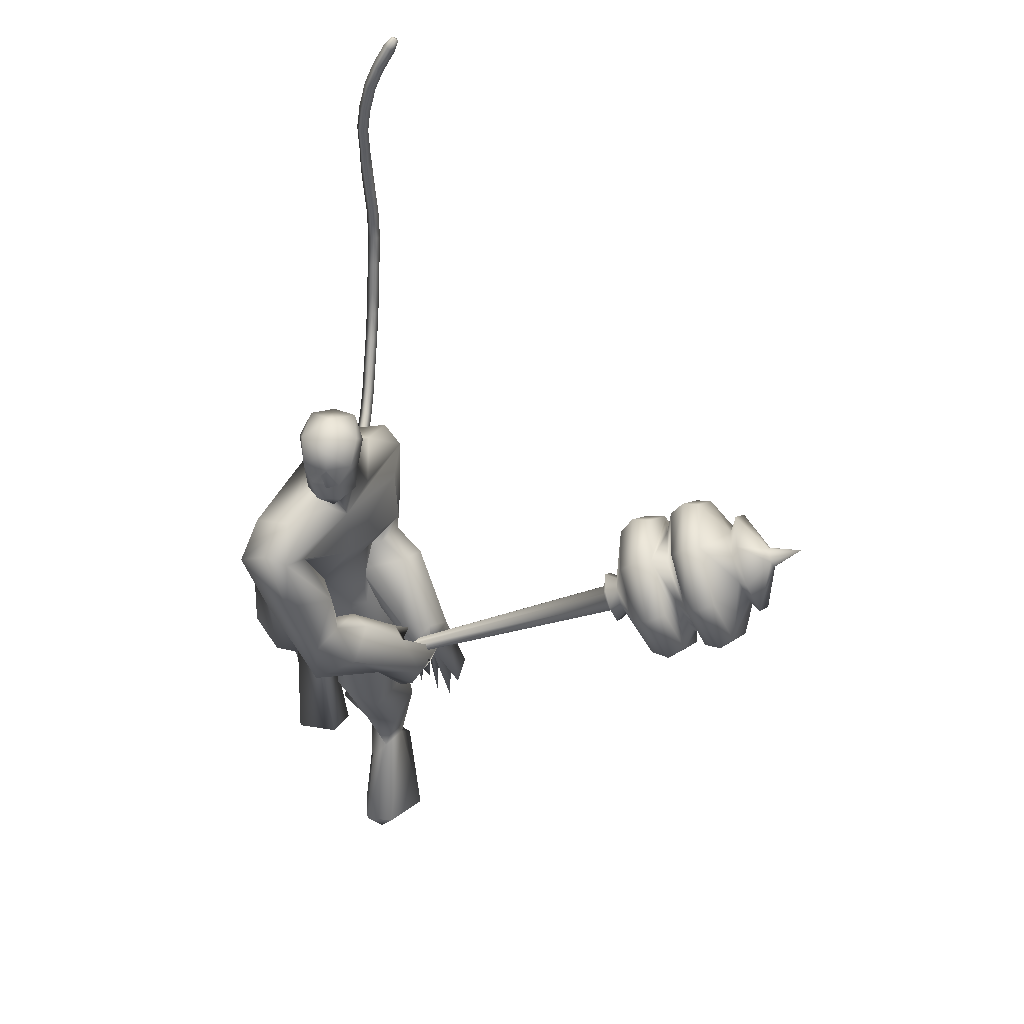
<metadata>
{"format":"obj","ext":"obj","renderer":"f3d","projection":"perspective","resolution":1024,"background":"white","views":[{"elev":47.5,"azim":100.3,"up":"+Z"}]}
</metadata>
<code>
o body.001_mesh15-geometry.001
v -0.06672 -0.1667 0.5654
v 0.3087 -0.06273 0.6978
v -0.03144 -0.141 0.5104
v 0.2557 -0.1428 0.9163
v 0.2466 -0.3098 0.9392
v 0.4562 -0.1451 0.9224
v 0.4536 -0.29 0.9491
v 0.4864 -0.3491 0.8658
v 0.3242 -0.395 0.7929
v -0.2867 -0.2195 0.437
v 0.2669 -0.1835 0.6014
v 0.5086 -0.1065 0.8085
v 0.714 -0.1553 0.8905
v 0.6231 -0.03723 0.9195
v 0.4548 -0.2355 1.486
v 0.4998 -0.06869 1.329
v 0.3964 -0.1601 1.582
v 0.4544 0.01507 1.524
v 0.5352 -0.00241 1.817
v 0.4521 0.1917 1.519
v 0.5839 0.1735 1.852
v 0.6685 0.2608 1.835
v 0.7184 -0.1602 1.925
v 0.7649 -0.243 1.853
v 0.6167 -0.362 1.398
v 0.6328 -0.3792 1.006
v 0.6349 -0.2963 0.7972
v 0.2291 -0.3119 0.5908
v -0.06835 -0.3024 0.4621
v 0.03791 -0.2549 0.4065
v -0.2674 -0.3058 0.4102
v -0.005739 -0.4705 0.1402
v 0.01947 -0.198 0.09053
v 0.09373 -0.316 0.003945
v 0.1379 -0.2474 0.0386
v 0.1339 -0.3695 0.05371
v -0.02126 -0.1847 0.3016
v 0.7919 -0.2525 1.508
v 0.8745 -0.1339 1.446
v 0.7661 -0.000165 1.324
v 0.8671 -0.006442 1.38
v 0.931 -0.007488 1.526
v 0.9571 -0.08937 1.852
v 0.9931 0.1078 1.827
v 1.014 -0.1009 1.978
v 0.6846 -0.02133 2.099
v 0.6411 0.1662 2.015
v 0.7567 0.305 1.936
v 0.675 0.3139 2.076
v 0.6 0.04858 2.176
v 0.7368 0.1449 2.024
v 0.5995 0.08312 2.021
v 0.467 0.1179 2.235
v 0.5203 0.1189 1.979
v 0.4715 0.2783 2.289
v 0.6243 0.2428 2.355
v 0.5878 0.09851 2.322
v 0.8642 0.2484 2.553
v 0.8476 0.1595 2.562
v 0.8086 0.02353 2.364
v 1.15 -0.1497 2.173
v 1.214 0.06191 2.139
v 1.188 0.09939 2.155
v 0.8492 0.2235 1.835
v 0.869 0.2489 1.538
v 0.9207 0.1185 1.47
v 0.5776 0.008248 1.367
v 0.602 0.08603 1.307
v 0.5633 0.2572 1.442
v 0.8245 0.4111 2.1
v 1.094 0.2595 2.136
v 1.259 0.1077 2.243
v 1.039 0.2438 2.312
v 1.367 0.06784 2.313
v 1.072 0.1786 2.376
v 1.215 0.03679 2.4
v 0.9156 0.08589 2.562
v 1.169 -0.1082 2.346
v 1.024 0.09898 2.548
v 1.07 0.2218 2.46
v 0.9759 0.2875 2.537
v 1.067 0.3002 2.519
v 0.946 0.3105 2.681
v 0.8729 0.2632 2.739
v 0.8265 0.1639 2.713
v 0.8781 0.2983 2.355
v 0.6673 0.3594 2.181
v 0.7111 0.3093 1.992
v 0.6284 0.3646 1.955
v 0.7233 0.1477 1.784
v 0.7205 0.2938 1.796
v 0.819 0.2173 1.705
v 0.6047 0.06141 1.855
v 0.7335 0.1476 1.597
v 0.618 0.1743 1.566
v 0.5724 0.3686 1.601
v 0.5274 0.2761 1.754
v 0.4877 0.2662 2.022
v 0.52 0.355 2.232
v 0.609 0.3454 1.778
v 0.7676 0.4082 1.749
v 0.669 0.4606 1.706
v 0.9397 0.4229 1.511
v 0.9203 0.4674 1.304
v 0.8189 0.414 1.405
v 0.9219 0.5511 1.495
v 0.8925 0.4662 1.214
v 0.8358 0.5117 1.231
v 0.8189 0.5672 1.265
v 0.8219 0.6046 1.418
v 1.026 0.4597 1.416
v 1.044 0.572 1.292
v 0.933 0.5515 1.367
v 1.022 0.6952 1.252
v 0.8357 0.635 1.277
v 1.033 0.6023 1.176
v 0.9353 0.5831 1.177
v 0.907 0.7064 1.272
v 0.9376 0.6392 1.2
v 1.054 0.6619 1.195
v 0.998 0.5194 1.185
v 0.896 0.0857 2.743
v 1.106 0.1082 2.523
v 1.138 0.2212 2.474
v 1.168 0.2639 2.545
v 1.179 0.1685 2.542
v 1.157 0.1441 2.613
v 1.136 0.1089 2.688
v 0.9821 0.05342 2.692
v 1.136 0.176 2.634
v 1.147 0.2529 2.603
v 1.11 0.2982 2.682
v 1.032 0.3089 2.768
v 1.134 0.2082 2.768
v 1.072 0.09202 2.778
v 1.157 0.2075 2.69
v 1.191 0.2108 2.621
v 1.13 0.02613 2.031
v 1.201 0.1694 2.057
v 1.318 -0.1464 2.253
v 1.242 -0.06932 2.018
v 1.286 -0.02763 1.849
v 1.34 -0.04649 1.994
v 1.211 0.09373 1.792
v 1.302 0.2243 2.052
v 1.422 0.1708 1.844
v 1.298 0.2355 1.861
v 1.351 0.3186 1.717
v 1.395 0.15 1.619
v 1.301 0.09159 1.584
v 1.163 0.106 1.66
v 1.407 0.05971 2.091
v 1.368 -0.02703 2.35
v 1.223 0.2123 1.845
v 1.135 0.2609 1.771
v 1.204 0.3378 1.785
v 1.177 0.3689 1.437
v 1.045 0.282 1.513
v 0.998 0.4086 1.559
v 1.077 0.4589 1.569
v 1.088 0.5389 1.359
v 1.11 0.5045 1.306
v 1.095 0.4476 1.261
v 1.069 0.3958 1.333
v 1.022 0.4265 1.394
v 0.9818 0.4471 1.445
v 0.967 0.5934 1.407
v 1.036 0.5735 1.385
v 0.9898 0.5237 1.251
v 0.9018 0.4841 1.229
v 0.8837 0.5235 1.411
v 0.8481 0.5269 1.323
v 0.8472 0.5074 1.258
v 0.9523 0.5532 1.288
v 0.98 0.44 1.221
v 0.7209 0.153 0.901
v 0.716 0.2988 0.9225
v 0.7596 0.3735 1.377
v 0.9569 0.285 0.8895
v 0.9707 0.1442 0.9847
v 0.866 0.03318 0.9678
v 0.8298 0.1042 0.8378
v 0.5727 0.1565 0.771
v 0.7441 0.06168 0.6371
v 0.5379 0.1729 0.3188
v 0.5931 0.1433 0.2822
v 0.5125 0.1273 0.05318
v 0.4483 0.228 0.06524
v 0.4859 0.3109 0.0591
v 0.8942 0.1712 -0.01373
v 0.8694 0.4471 0.0109
v 1.017 0.278 -0.03403
v 1.022 0.3308 0.03033
v 0.6078 0.3022 0.2246
v 0.5634 0.3247 0.7805
v 0.7197 0.3981 0.7134
v 0.8533 0.3533 0.9234
v 0.7816 0.1778 0.5407
v 0.7649 0.3076 0.503
v 0.7217 0.2468 0.2439
v 0.7318 0.1727 0.1272
v 1.023 0.2082 0.02009
v -0.2429 -0.1246 0.3779
v 0.9471 0.009058 1.699
v 0.9322 -0.05468 1.689
v 1.007 0.07656 0.7058
v 0.9758 -0.1016 0.6623
v 0.8986 0.02937 1.699
v 0.913 0.1251 0.7058
v 0.9948 0.1938 2.824
f 1 2 3
f 4 2 1
f 4 5 6
f 6 5 7
f 5 8 7
f 5 9 8
f 4 1 5
f 5 1 10
f 2 11 3
f 12 11 2
f 12 13 11
f 12 14 13
f 6 14 12
f 15 6 7
f 15 16 6
f 16 15 17
f 17 15 25
f 15 7 25
f 7 26 25
f 7 8 26
f 8 27 26
f 9 27 8
f 9 28 27
f 29 28 9
f 29 30 28
f 31 32 29
f 33 32 31
f 33 34 32
f 33 35 34
f 35 30 36
f 37 30 35
f 29 36 30
f 36 29 32
f 32 34 36
f 35 36 34
f 3 30 37
f 11 30 3
f 28 30 11
f 27 28 11
f 27 11 13
f 25 26 27
f 25 27 38
f 39 38 27
f 41 39 40
f 42 39 41
f 38 39 42
f 24 43 45
f 23 24 45
f 46 19 23
f 46 21 19
f 47 21 46
f 47 48 21
f 47 49 48
f 50 49 47
f 50 51 49
f 50 52 51
f 53 52 50
f 53 54 52
f 55 53 56
f 53 57 56
f 57 53 50
f 57 59 58
f 59 57 60
f 57 50 60
f 60 50 46
f 50 47 46
f 61 46 23
f 23 45 62
f 62 45 63
f 63 45 43
f 63 43 44
f 44 42 64
f 44 43 42
f 65 42 66
f 42 41 66
f 66 41 40
f 67 68 40
f 68 67 18
f 18 67 16
f 67 40 16
f 40 39 13
f 39 27 13
f 40 13 14
f 6 40 14
f 16 40 6
f 18 16 17
f 20 178 69
f 21 48 22
f 22 48 64
f 70 64 48
f 70 44 64
f 71 44 70
f 71 63 44
f 62 63 72
f 71 72 63
f 73 72 71
f 73 74 72
f 75 74 73
f 75 76 74
f 77 76 75
f 77 78 76
f 78 60 61
f 59 60 78
f 59 78 77
f 77 75 79
f 79 75 73
f 79 73 80
f 81 80 73
f 81 82 80
f 58 83 81
f 84 83 58
f 85 84 58
f 85 58 59
f 58 81 86
f 81 73 86
f 86 73 99
f 73 87 99
f 73 71 87
f 87 71 70
f 49 87 70
f 88 87 49
f 87 88 89
f 90 91 88
f 90 92 91
f 93 92 90
f 94 92 93
f 93 95 94
f 95 54 97
f 54 95 93
f 93 90 51
f 90 88 51
f 51 88 49
f 93 51 52
f 52 54 93
f 54 98 97
f 54 53 98
f 53 55 98
f 98 55 99
f 99 55 56
f 99 56 86
f 58 86 56
f 56 57 58
f 87 89 99
f 98 99 89
f 97 98 89
f 89 88 91
f 89 91 100
f 100 91 101
f 92 101 91
f 96 100 102
f 97 100 96
f 97 89 100
f 95 97 96
f 100 101 102
f 92 103 101
f 94 103 92
f 94 104 103
f 94 105 104
f 95 105 94
f 95 96 105
f 102 101 106
f 103 106 101
f 206 209 204
f 104 105 107
f 105 108 107
f 105 109 108
f 105 96 109
f 96 110 109
f 96 102 110
f 102 106 110
f 111 112 106
f 113 112 111
f 106 112 113
f 110 106 113
f 110 113 114
f 113 115 114
f 104 113 103
f 108 113 104
f 113 108 116
f 108 117 116
f 108 109 117
f 109 110 115
f 115 110 118
f 110 114 118
f 115 118 114
f 109 115 119
f 115 120 119
f 113 120 115
f 113 109 120
f 113 116 109
f 109 116 117
f 109 119 120
f 104 121 108
f 104 107 121
f 108 121 107
f 103 113 111
f 103 111 106
f 49 70 48
f 85 59 77
f 85 77 122
f 122 77 129
f 77 79 129
f 80 123 79
f 80 124 123
f 125 124 82
f 125 126 124
f 127 126 125
f 123 127 128
f 126 123 124
f 127 123 126
f 79 123 128
f 79 128 129
f 128 127 130
f 130 127 131
f 131 127 125
f 131 125 82
f 82 124 80
f 82 132 131
f 81 132 82
f 81 83 132
f 83 133 132
f 133 134 132
f 135 128 134
f 129 128 135
f 136 128 130
f 134 128 136
f 134 136 132
f 130 137 136
f 131 137 130
f 131 136 137
f 132 136 131
f 60 46 61
f 61 23 62
f 61 62 138
f 138 62 139
f 139 62 72
f 76 153 74
f 76 140 153
f 78 140 76
f 78 61 140
f 140 61 141
f 61 138 141
f 142 141 138
f 141 142 143
f 142 138 144
f 144 138 139
f 146 147 145
f 146 148 147
f 149 148 146
f 142 150 149
f 150 142 151
f 142 144 151
f 143 142 149
f 149 146 143
f 143 146 152
f 146 145 152
f 152 145 74
f 72 74 145
f 152 74 153
f 143 152 140
f 140 152 153
f 140 141 143
f 72 145 139
f 144 139 154
f 145 154 139
f 145 147 154
f 147 155 154
f 147 156 155
f 148 156 147
f 151 154 155
f 144 154 151
f 149 157 148
f 149 150 157
f 150 151 158
f 151 155 158
f 158 155 159
f 156 159 155
f 156 160 159
f 148 160 156
f 148 161 160
f 157 161 148
f 157 162 161
f 163 162 157
f 164 165 162
f 164 158 165
f 150 158 164
f 150 164 157
f 164 163 157
f 160 166 159
f 160 167 166
f 161 167 160
f 161 168 167
f 162 169 161
f 162 170 169
f 165 170 162
f 165 161 170
f 158 166 165
f 166 171 159
f 158 171 166
f 158 159 171
f 166 168 165
f 166 172 168
f 167 172 166
f 172 167 168
f 165 168 173
f 168 174 173
f 161 174 168
f 161 173 174
f 165 173 161
f 161 169 170
f 175 162 163
f 164 162 175
f 164 175 163
f 68 176 40
f 69 176 68
f 69 177 176
f 69 178 177
f 66 179 65
f 66 180 179
f 40 180 66
f 40 181 180
f 176 181 40
f 176 182 181
f 183 182 176
f 183 184 182
f 185 184 183
f 185 186 184
f 185 187 186
f 188 187 185
f 189 187 188
f 189 190 187
f 191 190 189
f 191 192 190
f 191 194 193
f 189 194 191
f 189 188 194
f 195 188 185
f 188 195 194
f 195 196 194
f 183 195 185
f 195 197 196
f 195 177 197
f 195 176 177
f 195 183 176
f 177 178 197
f 178 179 197
f 178 65 179
f 182 180 181
f 198 180 182
f 179 180 198
f 196 197 179
f 196 179 199
f 179 198 199
f 198 186 200
f 186 201 200
f 186 187 201
f 187 190 201
f 201 190 202
f 190 192 202
f 193 200 202
f 194 200 193
f 194 199 200
f 194 196 199
f 199 198 200
f 200 201 202
f 191 193 192
f 202 192 193
f 184 186 198
f 182 184 198
f 69 68 20
f 18 20 68
f 37 35 33
f 203 37 33
f 3 37 203
f 1 3 203
f 10 1 203
f 203 31 10
f 203 33 31
f 31 29 10
f 10 29 5
f 5 29 9
f 4 6 12
f 4 12 2
f 205 206 204
f 205 207 206
f 205 208 209
f 205 209 207
f 207 209 206
f 204 208 205
f 129 135 122
f 84 85 210
f 122 135 210
f 134 133 210
f 133 83 84
f 133 84 210
f 85 122 210
f 135 134 210
f 209 208 204
f 19 18 17
f 19 20 18
f 21 20 19
f 20 21 22
f 23 19 17
f 17 24 23
f 17 25 24
f 43 38 42
f 24 38 43
f 24 25 38
f 64 42 65
f 20 22 178
f 22 65 178
f 22 64 65
o body_mesh15-geometry
v 0.5646 0.01426 1.718
v 0.3434 0.02722 1.674
v 0.562 0.0631 1.768
v 0.3362 0.06705 1.713
v 0.553 0.01477 1.817
v 0.3247 0.02763 1.751
v 0.5566 -0.03407 1.768
v 0.3318 -0.01219 1.712
v 0.172 0.03598 1.657
v 0.1771 0.06965 1.691
v 0.1784 0.03633 1.724
v 0.1734 0.00266 1.691
v -0.08601 0.03866 1.759
v -0.07373 0.06676 1.783
v -0.05802 0.03993 1.807
v -0.07031 0.01183 1.783
v -0.2562 0.02596 1.919
v -0.2388 0.05548 1.938
v -0.2167 0.03018 1.958
v -0.234 0.00066 1.939
v -0.4117 0.01624 2.137
v -0.3896 0.04657 2.147
v -0.3617 0.02218 2.159
v -0.3838 -0.008143 2.149
v -0.4925 0.01448 2.373
v -0.4704 0.0448 2.384
v -0.4425 0.02041 2.396
v -0.4646 -0.009913 2.386
v -0.557 0.0119 2.639
v -0.5296 0.03909 2.644
v -0.5023 0.01138 2.646
v -0.5297 -0.01581 2.64
v -0.5646 -0.004578 2.87
v -0.5372 0.02261 2.875
v -0.5099 -0.005104 2.877
v -0.5373 -0.03229 2.871
v -0.5307 0.0045 3.134
v -0.497 0.02386 3.131
v -0.4775 -0.009866 3.13
v -0.5112 -0.02923 3.134
v -0.5309 0.05031 3.364
v -0.497 0.06954 3.363
v -0.4785 0.03723 3.375
v -0.5124 0.018 3.375
v -0.5696 0.131 3.537
v -0.5373 0.1528 3.536
v -0.5193 0.1264 3.559
v -0.5516 0.1046 3.559
v -0.5705 0.1529 3.583
v -0.5514 0.1657 3.583
v -0.5408 0.1501 3.596
v -0.5599 0.1373 3.596
v -0.5351 0.01354 2.498
v -0.5072 -0.01085 2.51
v -0.4852 0.01947 2.521
v -0.513 0.04386 2.509
v -0.5528 0.002134 3.006
v -0.5333 -0.03159 3.006
v -0.4996 -0.01223 3.002
v -0.5191 0.02149 3.002
v -0.5608 0.003662 2.754
v -0.5335 -0.02405 2.756
v -0.5061 0.003136 2.761
v -0.5334 0.03085 2.76
v -0.3359 0.02112 2.019
v -0.3138 -0.00418 2.039
v -0.2965 0.02534 2.058
v -0.3186 0.05064 2.038
v -0.1773 0.03231 1.826
v -0.1616 0.005471 1.849
v -0.1492 0.03362 1.873
v -0.1649 0.06044 1.849
v -0.4521 0.01536 2.255
v -0.4242 -0.009028 2.267
v -0.4021 0.02129 2.278
v -0.43 0.04568 2.266
v -0.5248 0.02127 3.244
v -0.5063 -0.01104 3.255
v -0.4724 0.008188 3.255
v -0.4909 0.0405 3.243
v -0.5457 0.08266 3.449
v -0.5278 0.05642 3.471
v -0.4955 0.07821 3.47
v -0.5135 0.1045 3.448
v 0.04249 0.04332 1.685
v 0.04375 0.01299 1.716
v 0.04832 0.04364 1.746
v 0.04707 0.07397 1.716
v 0.462 0.02074 1.711
v 0.447 0.06508 1.752
v 0.4272 0.0212 1.792
v 0.4423 -0.02313 1.751
f 299 212 300
f 300 214 301
f 212 218 219
f 302 218 212
f 301 216 218
f 211 213 215
f 295 296 226
f 218 216 222
f 216 214 220
f 214 212 219
f 279 280 230
f 296 297 225
f 297 298 225
f 298 295 224
f 275 276 234
f 280 281 229
f 281 282 229
f 282 279 228
f 283 284 238
f 276 277 233
f 277 278 233
f 278 275 232
f 263 264 242
f 284 285 237
f 285 286 237
f 286 283 236
f 271 272 246
f 264 265 241
f 265 266 241
f 266 263 240
f 267 268 250
f 272 273 245
f 273 274 245
f 274 271 244
f 287 288 254
f 268 269 249
f 269 270 249
f 270 267 248
f 291 292 258
f 288 289 253
f 289 290 253
f 290 287 252
f 255 258 262
f 292 293 257
f 293 294 257
f 294 291 256
f 260 259 261
f 258 257 261
f 257 256 261
f 256 255 260
f 235 238 264
f 238 237 265
f 237 236 265
f 236 235 266
f 243 246 268
f 246 245 269
f 245 244 269
f 244 243 270
f 239 242 272
f 242 241 273
f 241 240 273
f 240 239 274
f 227 230 276
f 230 229 277
f 229 228 277
f 228 227 278
f 223 226 280
f 226 225 281
f 225 224 281
f 224 223 282
f 231 234 284
f 234 233 285
f 233 232 285
f 232 231 286
f 247 250 288
f 250 249 289
f 249 248 289
f 248 247 290
f 251 254 292
f 254 253 293
f 253 252 293
f 252 251 294
f 219 222 296
f 222 221 297
f 221 220 297
f 220 219 298
f 211 299 300
f 213 300 301
f 217 302 211
f 215 301 217
f 212 214 300
f 214 216 301
f 218 222 219
f 299 302 212
f 302 301 218
f 217 211 215
f 223 295 226
f 216 221 222
f 221 216 220
f 220 214 219
f 227 279 230
f 226 296 225
f 298 224 225
f 295 223 224
f 231 275 234
f 230 280 229
f 282 228 229
f 279 227 228
f 235 283 238
f 234 276 233
f 278 232 233
f 275 231 232
f 239 263 242
f 238 284 237
f 286 236 237
f 283 235 236
f 243 271 246
f 242 264 241
f 266 240 241
f 263 239 240
f 247 267 250
f 246 272 245
f 274 244 245
f 271 243 244
f 251 287 254
f 250 268 249
f 270 248 249
f 267 247 248
f 255 291 258
f 254 288 253
f 290 252 253
f 287 251 252
f 259 255 262
f 258 292 257
f 294 256 257
f 291 255 256
f 259 262 261
f 262 258 261
f 256 260 261
f 255 259 260
f 263 235 264
f 264 238 265
f 236 266 265
f 235 263 266
f 267 243 268
f 268 246 269
f 244 270 269
f 243 267 270
f 271 239 272
f 272 242 273
f 240 274 273
f 239 271 274
f 275 227 276
f 276 230 277
f 228 278 277
f 227 275 278
f 279 223 280
f 280 226 281
f 224 282 281
f 223 279 282
f 283 231 284
f 284 234 285
f 232 286 285
f 231 283 286
f 287 247 288
f 288 250 289
f 248 290 289
f 247 287 290
f 291 251 292
f 292 254 293
f 252 294 293
f 251 291 294
f 295 219 296
f 296 222 297
f 220 298 297
f 219 295 298
f 213 211 300
f 215 213 301
f 302 299 211
f 301 302 217
o Cylinder_Cylinder.001
v 0.9934 0.2491 1.32
v 0.8098 1.333 1.813
v 0.9926 0.257 1.301
v 0.8079 1.351 1.772
v 1.006 0.2645 1.289
v 0.8382 1.368 1.743
v 1.025 0.2672 1.289
v 0.883 1.374 1.743
v 1.04 0.2635 1.302
v 0.916 1.366 1.773
v 1.041 0.2556 1.32
v 0.918 1.348 1.814
v 1.028 0.2481 1.333
v 0.8877 1.331 1.843
v 1.008 0.2455 1.333
v 0.8429 1.325 1.843
v 0.9794 0.2149 1.314
v 0.9779 0.2289 1.282
v 1.001 0.2422 1.259
v 1.036 0.2469 1.259
v 1.062 0.2403 1.282
v 1.064 0.2263 1.315
v 1.04 0.2131 1.337
v 1.005 0.2083 1.337
v 1.015 0.1735 1.281
v 1.014 0.1779 1.271
v 1.022 0.182 1.264
v 1.033 0.1835 1.264
v 1.041 0.1815 1.271
v 1.041 0.1771 1.281
v 1.034 0.1729 1.288
v 1.023 0.1714 1.288
v 0.7586 1.34 1.841
v 0.7548 1.374 1.762
v 0.8126 1.407 1.706
v 0.8982 1.418 1.707
v 0.9613 1.402 1.764
v 0.9651 1.368 1.843
v 0.9072 1.335 1.898
v 0.8217 1.324 1.897
v 0.7802 1.387 1.848
v 0.7775 1.413 1.79
v 0.8198 1.436 1.749
v 0.8824 1.445 1.75
v 0.9286 1.433 1.792
v 0.9314 1.408 1.85
v 0.889 1.384 1.89
v 0.8264 1.376 1.889
v 0.5815 1.415 1.956
v 0.5718 1.504 1.752
v 0.7207 1.587 1.61
v 0.9408 1.617 1.613
v 1.103 1.576 1.759
v 1.113 1.487 1.962
v 0.9641 1.404 2.104
v 0.744 1.374 2.102
v 0.5352 1.465 1.998
v 0.5241 1.567 1.765
v 0.6945 1.662 1.602
v 0.9464 1.696 1.605
v 1.132 1.649 1.772
v 1.143 1.548 2.004
v 0.973 1.452 2.167
v 0.7211 1.418 2.164
v 0.547 1.542 2.02
v 0.5368 1.636 1.804
v 0.6947 1.725 1.653
v 0.9283 1.756 1.656
v 1.101 1.712 1.811
v 1.111 1.619 2.027
v 0.9531 1.53 2.178
v 0.7195 1.498 2.175
v 0.6083 1.606 2.014
v 0.6006 1.677 1.85
v 0.7201 1.744 1.736
v 0.8968 1.768 1.738
v 1.027 1.735 1.855
v 1.035 1.664 2.019
v 0.9155 1.597 2.133
v 0.7388 1.573 2.131
v 0.6875 1.624 2.267
v 0.9482 1.66 2.27
v 1.125 1.759 2.102
v 1.113 1.863 1.861
v 0.9206 1.913 1.688
v 0.6598 1.877 1.685
v 0.4835 1.778 1.853
v 0.495 1.673 2.095
v 0.5305 1.625 2.059
v 0.5201 1.72 1.839
v 0.6807 1.81 1.686
v 0.9182 1.843 1.689
v 1.094 1.798 1.846
v 1.104 1.703 2.066
v 0.9434 1.612 2.219
v 0.7059 1.58 2.216
v 0.5779 1.887 2.133
v 0.6868 1.691 2.274
v 0.931 1.724 2.277
v 1.096 1.817 2.119
v 1.085 1.915 1.893
v 0.9051 1.961 1.732
v 0.6609 1.928 1.729
v 0.4958 1.835 1.887
v 0.5065 1.737 2.113
v 0.7298 1.843 2.175
v 0.8514 1.859 2.176
v 0.9336 1.905 2.098
v 0.9282 1.954 1.985
v 0.8385 1.977 1.905
v 0.7169 1.96 1.904
v 0.6347 1.914 1.982
v 0.6401 1.865 2.095
v 0.685 2.019 1.867
v 0.8545 2.042 1.869
v 0.9796 2.01 1.981
v 0.987 1.942 2.138
v 0.8725 1.878 2.247
v 0.703 1.855 2.245
v 0.7269 2.017 2.108
v 0.7254 2.031 2.077
v 0.7485 2.044 2.054
v 0.7826 2.048 2.055
v 0.8078 2.042 2.077
v 0.8093 2.028 2.109
v 0.7862 2.015 2.131
v 0.7521 2.01 2.131
v 0.7507 2.147 2.145
f 303 304 305
f 305 306 307
f 307 308 309
f 309 310 311
f 311 312 313
f 313 314 315
f 349 356 357
f 317 318 303
f 315 316 317
f 317 303 326
f 326 319 334
f 315 317 325
f 313 315 324
f 311 313 324
f 309 311 323
f 307 309 322
f 305 307 320
f 303 305 319
f 331 329 330
f 325 326 333
f 324 325 333
f 323 324 331
f 322 323 330
f 321 322 329
f 320 321 328
f 319 320 328
f 335 342 343
f 310 337 338
f 336 306 335
f 310 338 339
f 342 341 350
f 341 340 349
f 340 339 347
f 339 338 347
f 338 337 346
f 337 336 345
f 336 335 344
f 354 355 347
f 345 352 353
f 358 351 343
f 351 358 359
f 359 366 367
f 358 357 366
f 357 356 365
f 356 355 364
f 355 354 363
f 354 353 362
f 353 352 361
f 352 351 360
f 411 418 419
f 366 365 374
f 365 364 373
f 364 363 372
f 363 362 371
f 362 361 370
f 361 360 369
f 360 359 368
f 374 373 367
f 368 367 369
f 372 371 373
f 396 394 395
f 410 401 402
f 398 396 397
f 394 392 393
f 392 391 389
f 393 392 388
f 394 393 387
f 395 394 387
f 396 395 386
f 397 396 384
f 398 397 383
f 391 398 390
f 390 383 407
f 383 384 400
f 384 385 401
f 385 386 402
f 386 387 403
f 387 388 404
f 388 389 405
f 389 390 406
f 406 414 405
f 414 406 407
f 411 412 418
f 415 408 399
f 414 415 399
f 422 416 399
f 392 398 391
f 370 369 371
f 417 425 418
f 427 420 419
f 416 424 417
f 314 340 341
f 404 412 403
f 422 429 430
f 429 428 430
f 428 427 430
f 427 426 430
f 426 425 430
f 425 424 430
f 424 423 430
f 423 422 430
f 421 429 399
f 304 306 305
f 306 308 307
f 308 310 309
f 310 312 311
f 312 314 313
f 314 316 315
f 347 355 356
f 348 347 356
f 349 348 356
f 318 304 303
f 316 318 317
f 303 319 326
f 319 327 334
f 317 326 325
f 315 325 324
f 323 311 324
f 322 309 323
f 321 307 322
f 307 321 320
f 305 320 319
f 333 331 332
f 333 329 331
f 327 328 329
f 334 327 329
f 333 334 329
f 326 334 333
f 332 324 333
f 324 332 331
f 323 331 330
f 322 330 329
f 321 329 328
f 327 319 328
f 342 350 343
f 306 336 337
f 308 306 337
f 310 308 337
f 335 318 342
f 306 304 335
f 304 318 335
f 314 339 340
f 312 310 339
f 314 312 339
f 341 349 350
f 340 348 349
f 348 340 347
f 338 346 347
f 337 345 346
f 336 344 345
f 335 343 344
f 353 354 345
f 354 347 346
f 345 354 346
f 343 351 352
f 344 343 352
f 345 344 352
f 357 358 349
f 358 343 350
f 349 358 350
f 358 366 359
f 366 374 367
f 357 365 366
f 356 364 365
f 355 363 364
f 354 362 363
f 353 361 362
f 352 360 361
f 351 359 360
f 410 411 419
f 409 410 419
f 420 409 419
f 365 373 374
f 364 372 373
f 363 371 372
f 362 370 371
f 361 369 370
f 360 368 369
f 359 367 368
f 373 381 382
f 367 373 382
f 375 367 382
f 367 375 376
f 369 367 376
f 377 369 376
f 373 380 381
f 371 379 380
f 373 371 380
f 379 378 394
f 380 379 396
f 379 394 396
f 408 400 401
f 409 408 401
f 410 409 401
f 382 381 398
f 381 380 396
f 398 381 396
f 378 377 394
f 377 376 392
f 394 377 392
f 391 390 389
f 392 389 388
f 393 388 387
f 386 395 387
f 385 396 386
f 396 385 384
f 397 384 383
f 398 383 390
f 383 400 407
f 384 401 400
f 385 402 401
f 386 403 402
f 387 404 403
f 388 405 404
f 389 406 405
f 390 407 406
f 405 412 404
f 414 413 405
f 413 412 405
f 408 407 400
f 415 414 407
f 408 415 407
f 412 413 416
f 418 412 416
f 417 418 416
f 399 408 421
f 408 409 421
f 409 420 421
f 413 414 399
f 416 413 399
f 423 424 416
f 422 423 416
f 376 375 392
f 375 382 398
f 392 375 398
f 371 378 379
f 369 377 378
f 371 369 378
f 418 427 419
f 425 426 418
f 426 427 418
f 429 421 420
f 428 429 420
f 427 428 420
f 424 425 417
f 318 341 342
f 316 314 341
f 318 316 341
f 403 410 402
f 412 411 403
f 411 410 403
f 429 422 399

</code>
